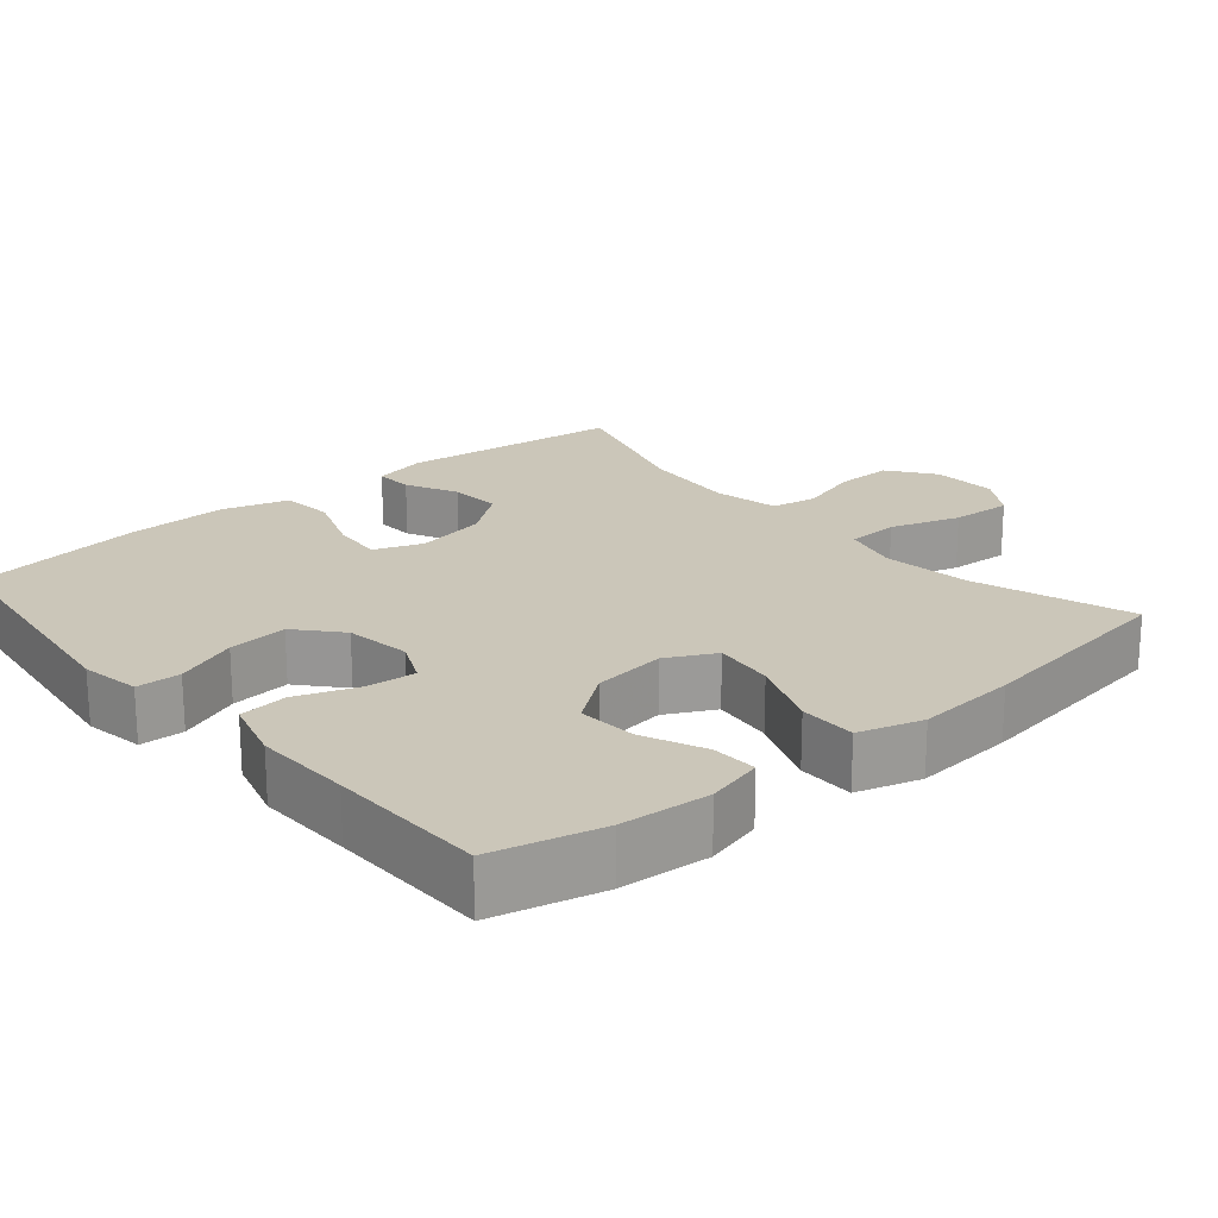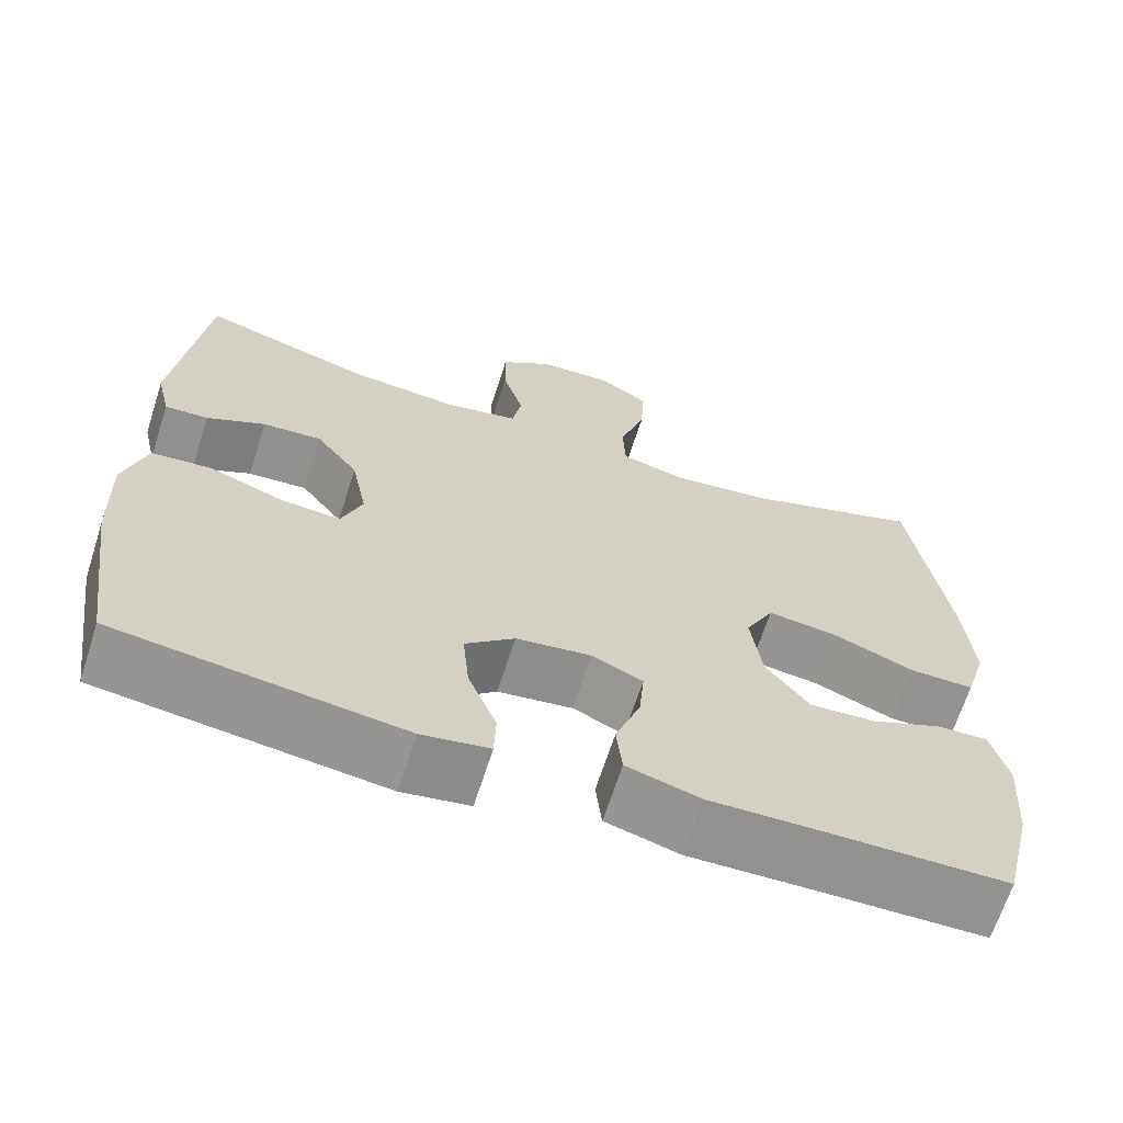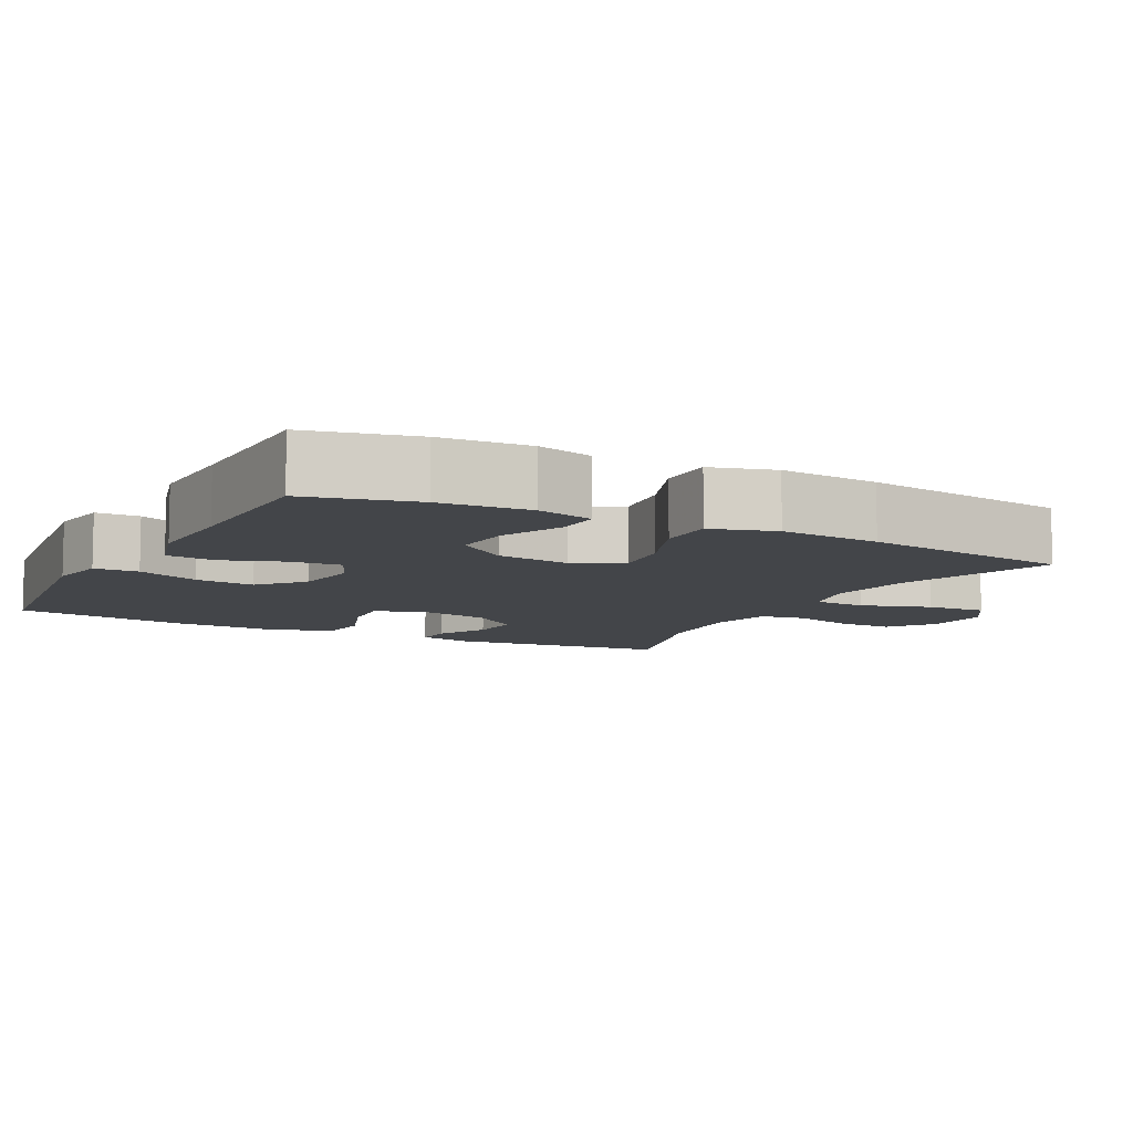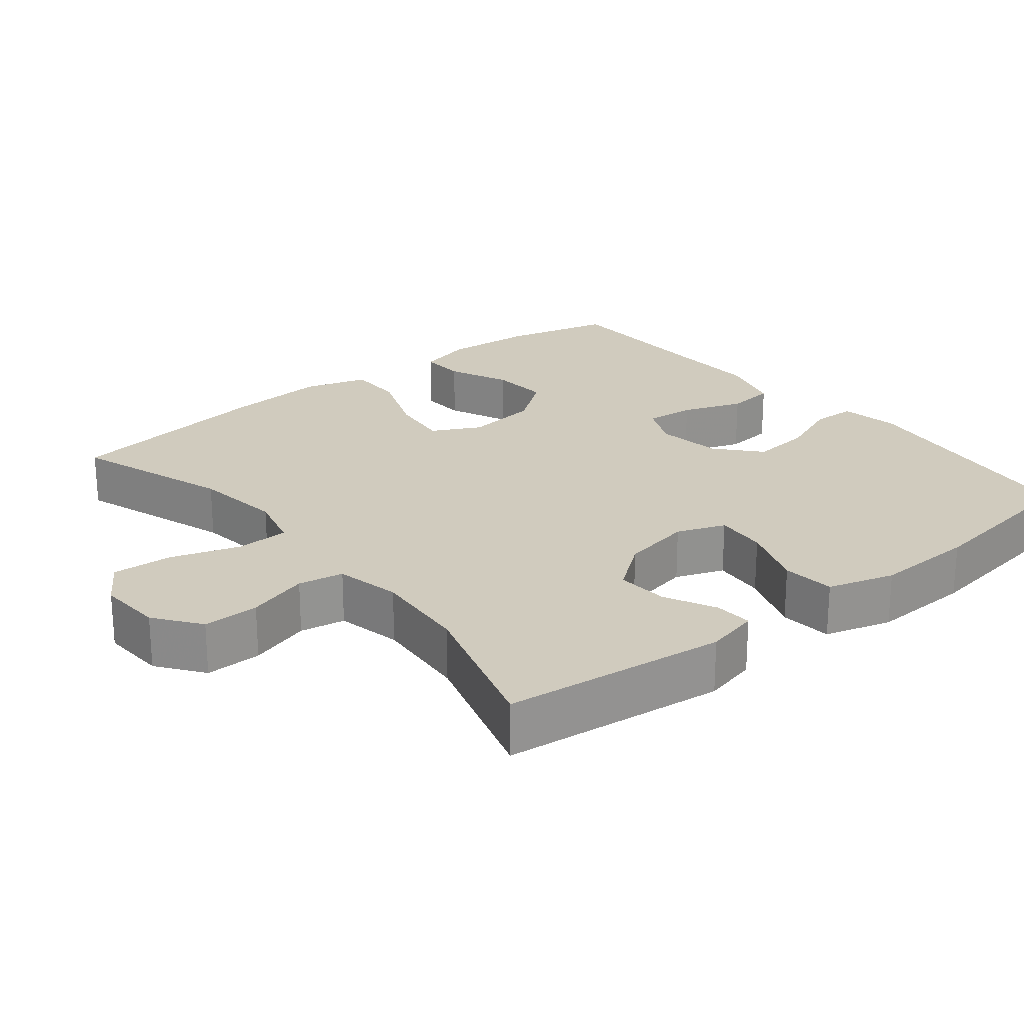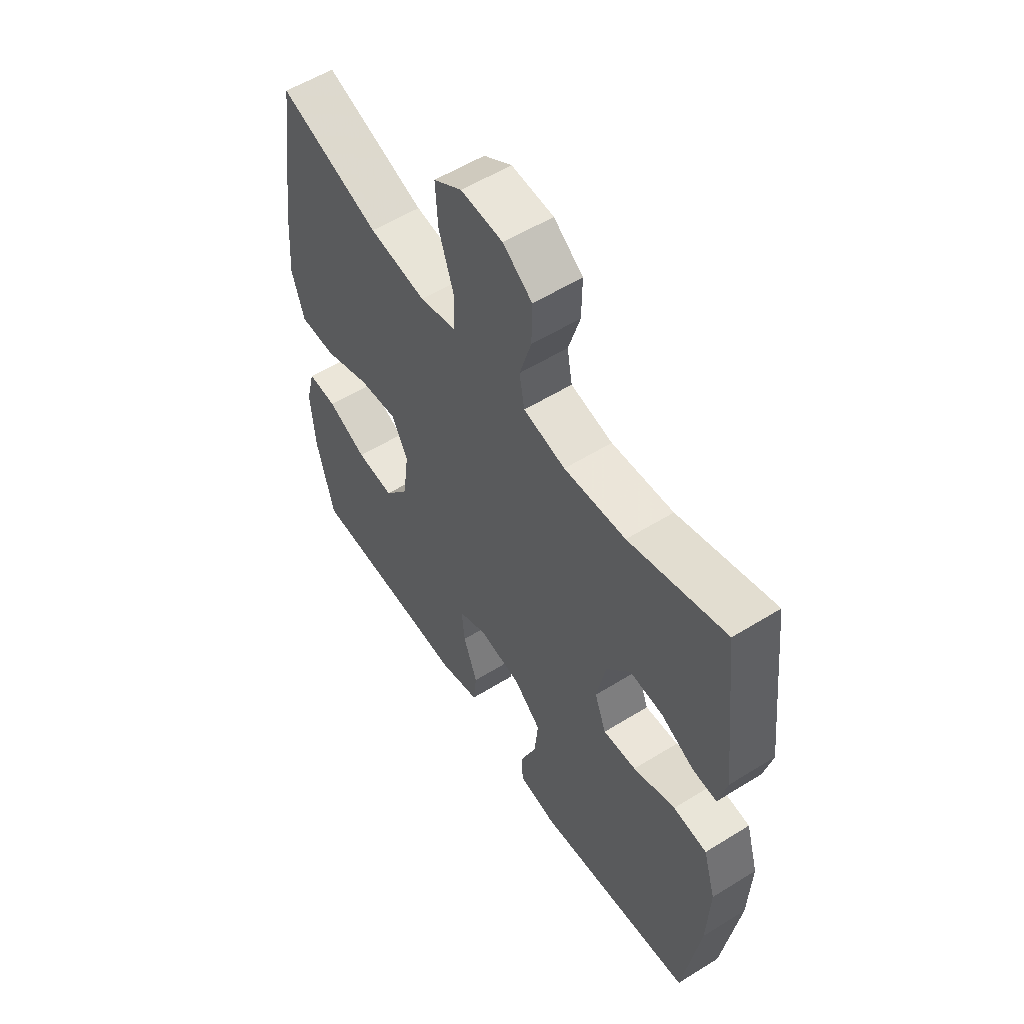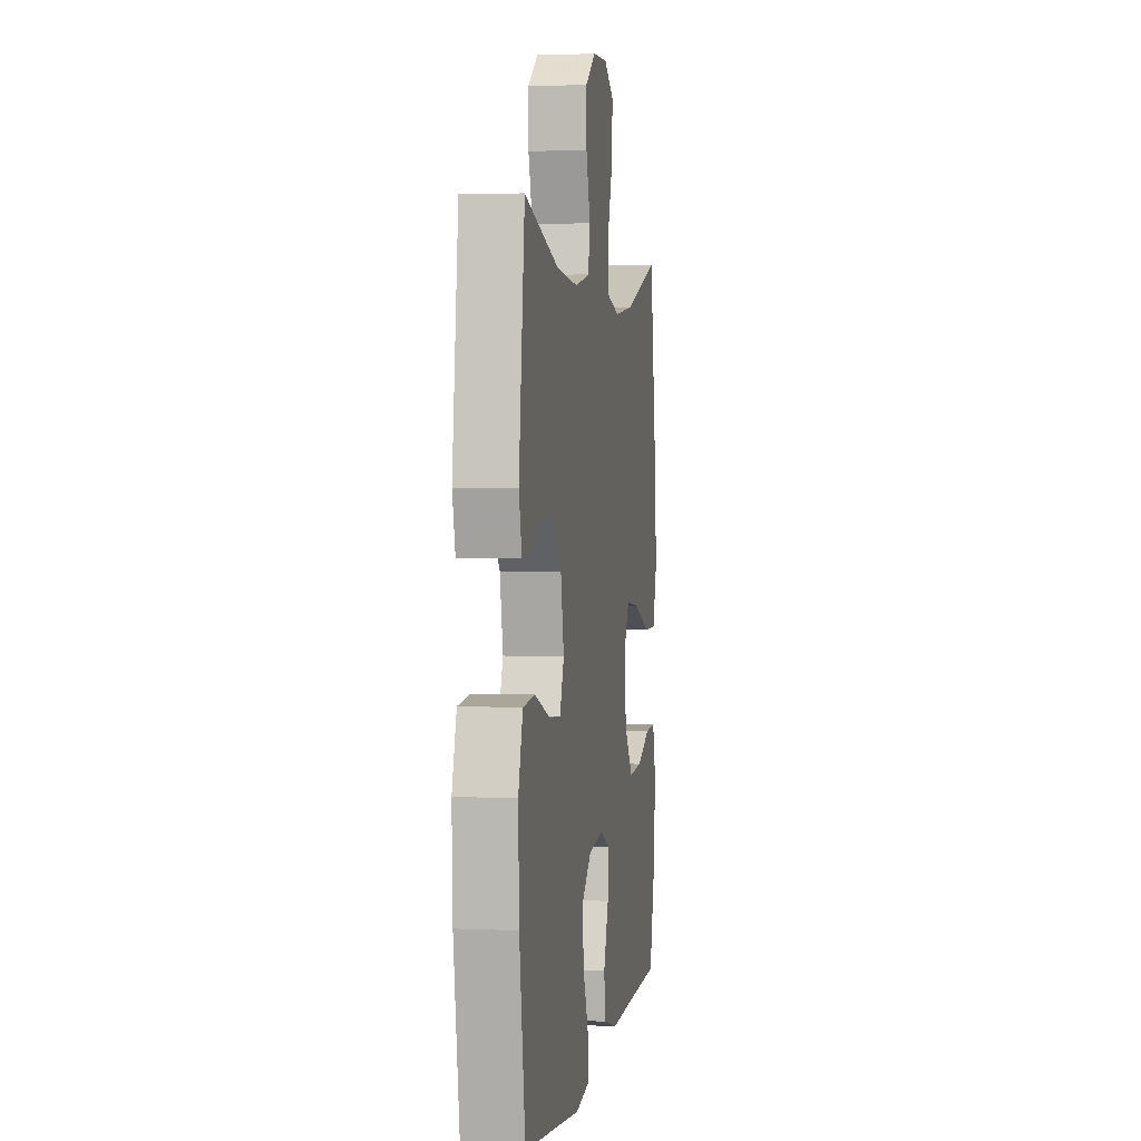
<metadata>
{"format":"obj","ext":"obj","renderer":"f3d","projection":"perspective","resolution":1024,"background":"white","views":[{"elev":20.8,"azim":-130.3,"up":"+Y"},{"elev":-66.5,"azim":162.2,"up":"+Z"},{"elev":-8.7,"azim":-117.8,"up":"+Y"},{"elev":23.5,"azim":51.1,"up":"+Y"},{"elev":56.3,"azim":57.0,"up":"+Z"},{"elev":2.4,"azim":99.3,"up":"+Z"}]}
</metadata>
<code>
v 0.5 0.07 -0.5
v 0.159 0.07 -0.543
v 0.078 0.07 -0.529
v 0.076 0.07 -0.469
v 0.11 0.07 -0.384
v 0.118 0.07 -0.303
v 0.059 0.07 -0.251
v -0.031 0.07 -0.238
v -0.092 0.07 -0.266
v -0.086 0.07 -0.334
v -0.056 0.07 -0.417
v -0.063 0.07 -0.483
v -0.151 0.07 -0.508
v -0.284 0.07 -0.504
v -0.5 0.07 -0.5
v -0.536 0.07 -0.352
v -0.545 0.07 -0.23
v -0.525 0.07 -0.153
v -0.463 0.07 -0.156
v -0.379 0.07 -0.193
v -0.299 0.07 -0.199
v -0.247 0.07 -0.13
v -0.234 0.07 -0.03
v -0.268 0.07 0.036
v -0.351 0.07 0.026
v -0.45 0.07 -0.013
v -0.527 0.07 -0.013
v -0.553 0.07 0.074
v -0.542 0.07 0.211
v -0.5 0.07 0.5
v -0.286 0.07 0.428
v -0.165 0.07 0.412
v -0.088 0.07 0.432
v -0.085 0.07 0.503
v -0.116 0.07 0.598
v -0.121 0.07 0.681
v -0.061 0.07 0.72
v 0.028 0.07 0.715
v 0.09 0.07 0.669
v 0.089 0.07 0.592
v 0.064 0.07 0.508
v 0.075 0.07 0.446
v 0.164 0.07 0.427
v 0.295 0.07 0.438
v 0.5 0.07 0.5
v 0.535 0.07 0.196
v 0.518 0.07 0.123
v 0.466 0.07 0.126
v 0.396 0.07 0.161
v 0.325 0.07 0.166
v 0.274 0.07 0.099
v 0.255 0.07 0.002
v 0.28 0.07 -0.064
v 0.351 0.07 -0.058
v 0.441 0.07 -0.025
v 0.513 0.07 -0.032
v 0.54 0.07 -0.123
v 0.535 0.07 -0.261
v 0.5 0 -0.5
v 0.159 0 -0.543
v 0.078 0 -0.529
v 0.076 0 -0.469
v 0.11 0 -0.384
v 0.118 0 -0.303
v 0.059 0 -0.251
v -0.031 0 -0.238
v -0.092 0 -0.266
v -0.086 0 -0.334
v -0.056 0 -0.417
v -0.063 0 -0.483
v -0.151 0 -0.508
v -0.284 0 -0.504
v -0.5 0 -0.5
v -0.536 0 -0.352
v -0.545 0 -0.23
v -0.525 0 -0.153
v -0.463 0 -0.156
v -0.379 0 -0.193
v -0.299 0 -0.199
v -0.247 0 -0.13
v -0.234 0 -0.03
v -0.268 0 0.036
v -0.351 0 0.026
v -0.45 0 -0.013
v -0.527 0 -0.013
v -0.553 0 0.074
v -0.542 0 0.211
v -0.5 0 0.5
v -0.286 0 0.428
v -0.165 0 0.412
v -0.088 0 0.432
v -0.085 0 0.503
v -0.116 0 0.598
v -0.121 0 0.681
v -0.061 0 0.72
v 0.028 0 0.715
v 0.09 0 0.669
v 0.089 0 0.592
v 0.064 0 0.508
v 0.075 0 0.446
v 0.164 0 0.427
v 0.295 0 0.438
v 0.5 0 0.5
v 0.535 0 0.196
v 0.518 0 0.123
v 0.466 0 0.126
v 0.396 0 0.161
v 0.325 0 0.166
v 0.274 0 0.099
v 0.255 0 0.002
v 0.28 0 -0.064
v 0.351 0 -0.058
v 0.441 0 -0.025
v 0.513 0 -0.032
v 0.54 0 -0.123
v 0.535 0 -0.261
f 3 4 5
f 2 3 5
f 1 2 5
f 58 1 5
f 57 58 5
f 56 57 5
f 55 56 5
f 54 55 5
f 53 54 5 6
f 52 53 6 7
f 51 52 7 8
f 50 51 8 9
f 47 48 49
f 46 47 49
f 45 46 49
f 44 45 49
f 43 44 49 50
f 42 43 50 9
f 39 40 41
f 38 39 41
f 37 38 41
f 36 37 41
f 35 36 41
f 34 35 41
f 41 42 9
f 34 41 9
f 33 34 9
f 29 30 31
f 28 29 31
f 27 28 31
f 26 27 31
f 25 26 31
f 24 25 31 32
f 32 33 9
f 24 32 9
f 23 24 9
f 18 19 20
f 17 18 20
f 16 17 20
f 15 16 20
f 14 15 20
f 14 20 21
f 13 14 21
f 12 13 21
f 11 12 21
f 10 11 21
f 22 23 9 10
f 10 21 22
f 63 62 61
f 63 61 60
f 63 60 59
f 63 59 116
f 63 116 115
f 63 115 114
f 63 114 113
f 63 113 112
f 64 63 112 111
f 65 64 111 110
f 66 65 110 109
f 67 66 109 108
f 107 106 105
f 107 105 104
f 107 104 103
f 107 103 102
f 108 107 102 101
f 67 108 101 100
f 99 98 97
f 99 97 96
f 99 96 95
f 99 95 94
f 99 94 93
f 99 93 92
f 67 100 99
f 67 99 92
f 67 92 91
f 89 88 87
f 89 87 86
f 89 86 85
f 89 85 84
f 89 84 83
f 90 89 83 82
f 67 91 90
f 67 90 82
f 67 82 81
f 78 77 76
f 78 76 75
f 78 75 74
f 78 74 73
f 78 73 72
f 79 78 72
f 79 72 71
f 79 71 70
f 79 70 69
f 79 69 68
f 68 67 81 80
f 80 79 68
f 1 59 60 2
f 2 60 61 3
f 3 61 62 4
f 4 62 63 5
f 5 63 64 6
f 6 64 65 7
f 7 65 66 8
f 8 66 67 9
f 9 67 68 10
f 10 68 69 11
f 11 69 70 12
f 12 70 71 13
f 13 71 72 14
f 14 72 73 15
f 15 73 74 16
f 16 74 75 17
f 17 75 76 18
f 18 76 77 19
f 19 77 78 20
f 20 78 79 21
f 21 79 80 22
f 22 80 81 23
f 23 81 82 24
f 24 82 83 25
f 25 83 84 26
f 26 84 85 27
f 27 85 86 28
f 28 86 87 29
f 29 87 88 30
f 30 88 89 31
f 31 89 90 32
f 32 90 91 33
f 33 91 92 34
f 34 92 93 35
f 35 93 94 36
f 36 94 95 37
f 37 95 96 38
f 38 96 97 39
f 39 97 98 40
f 40 98 99 41
f 41 99 100 42
f 42 100 101 43
f 43 101 102 44
f 44 102 103 45
f 45 103 104 46
f 46 104 105 47
f 47 105 106 48
f 48 106 107 49
f 49 107 108 50
f 50 108 109 51
f 51 109 110 52
f 52 110 111 53
f 53 111 112 54
f 54 112 113 55
f 55 113 114 56
f 56 114 115 57
f 57 115 116 58
f 58 116 59 1

</code>
